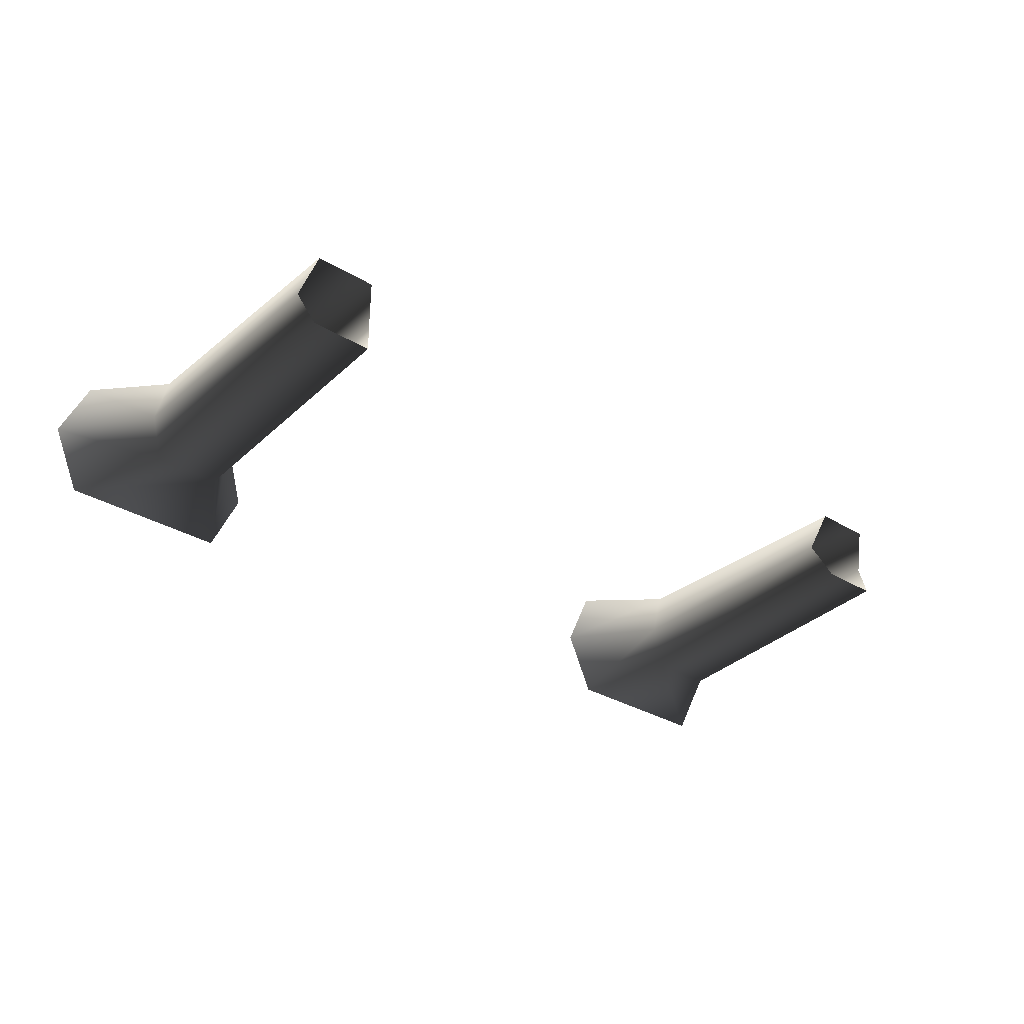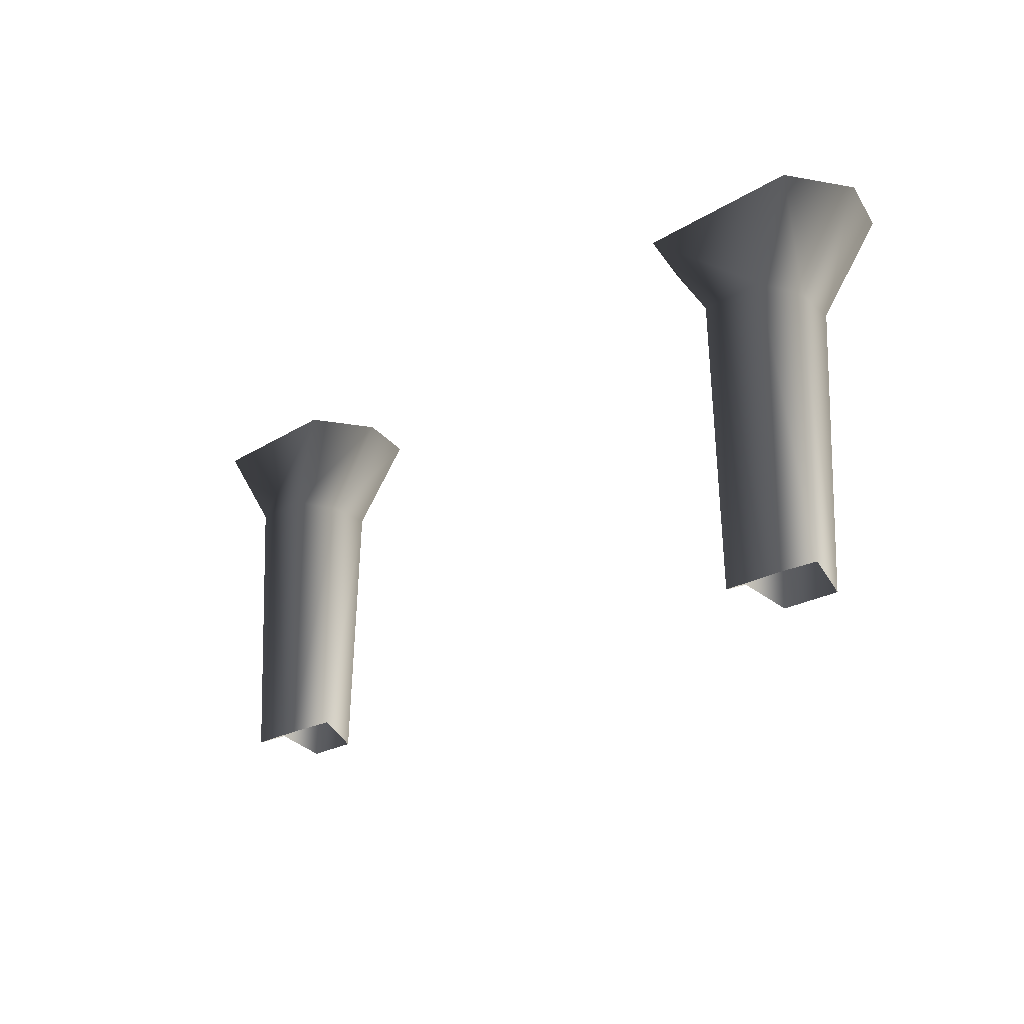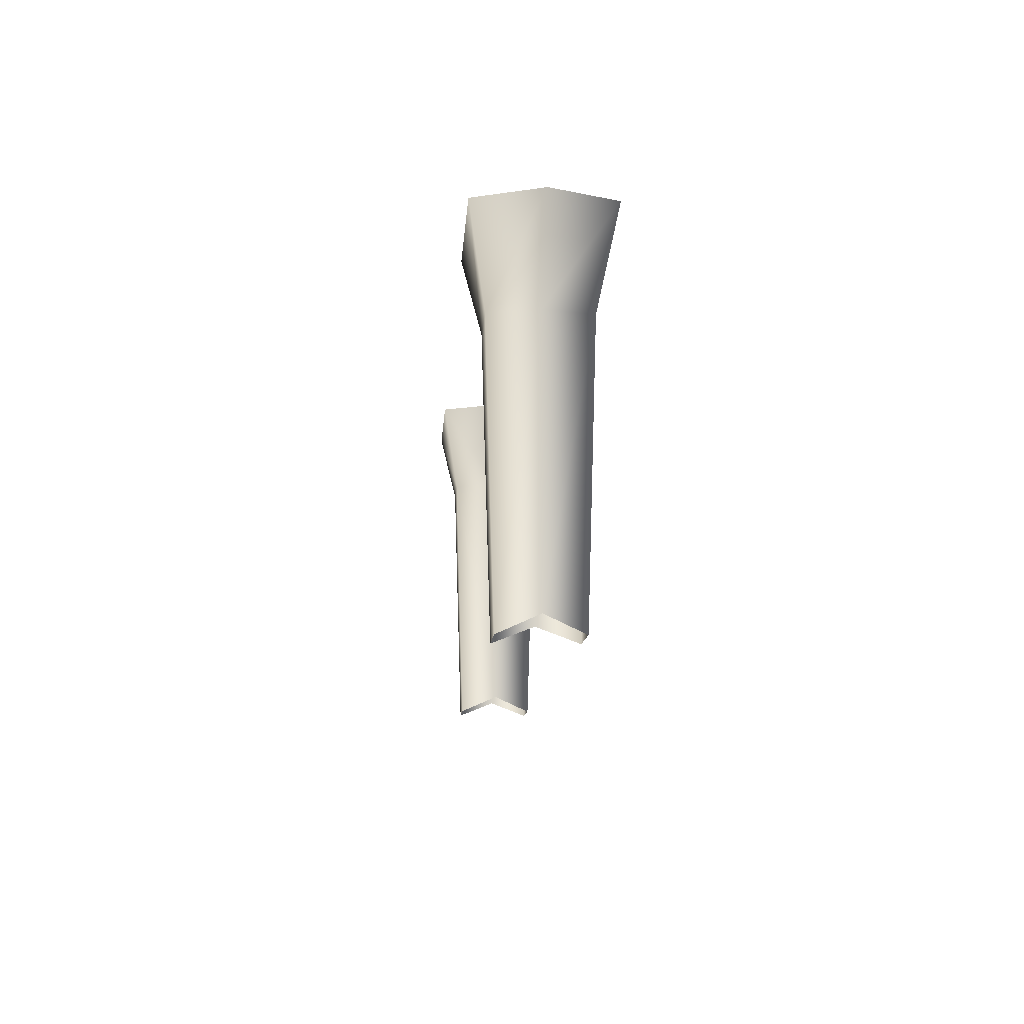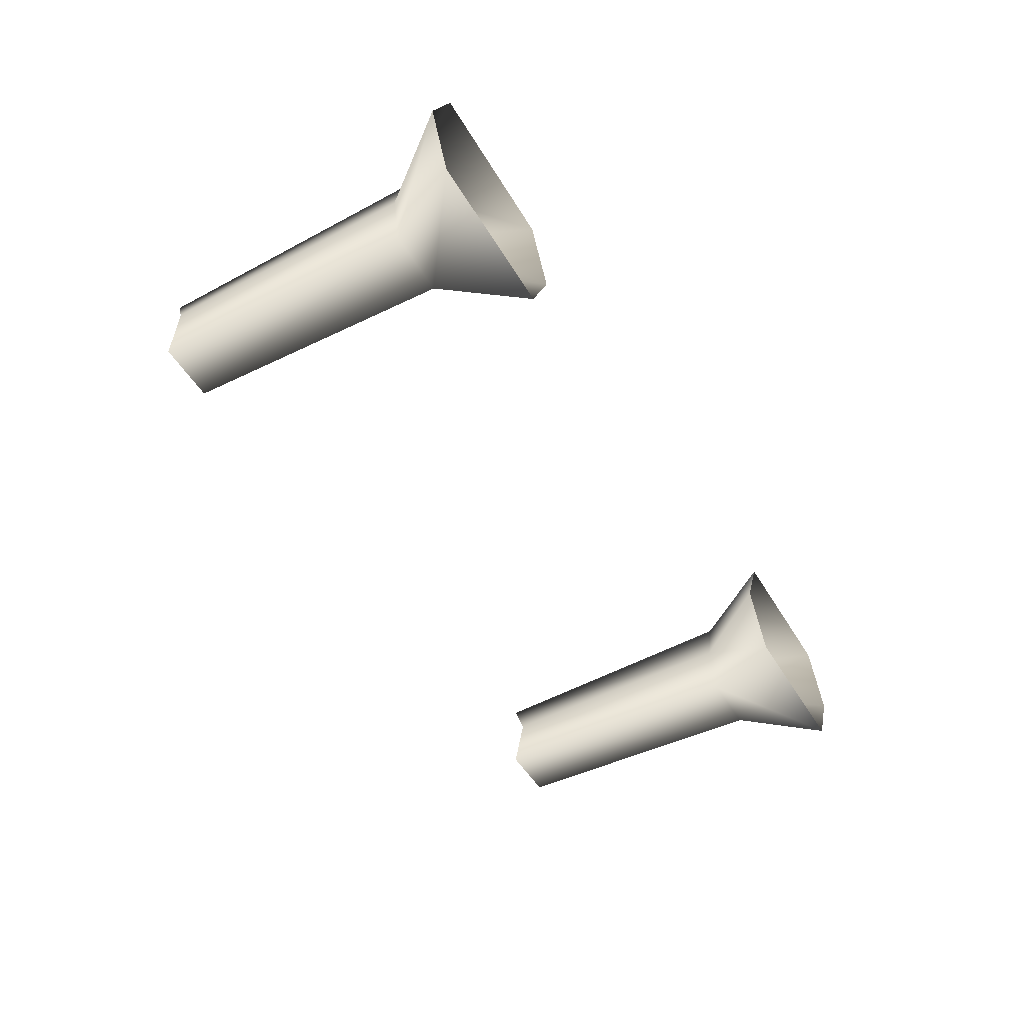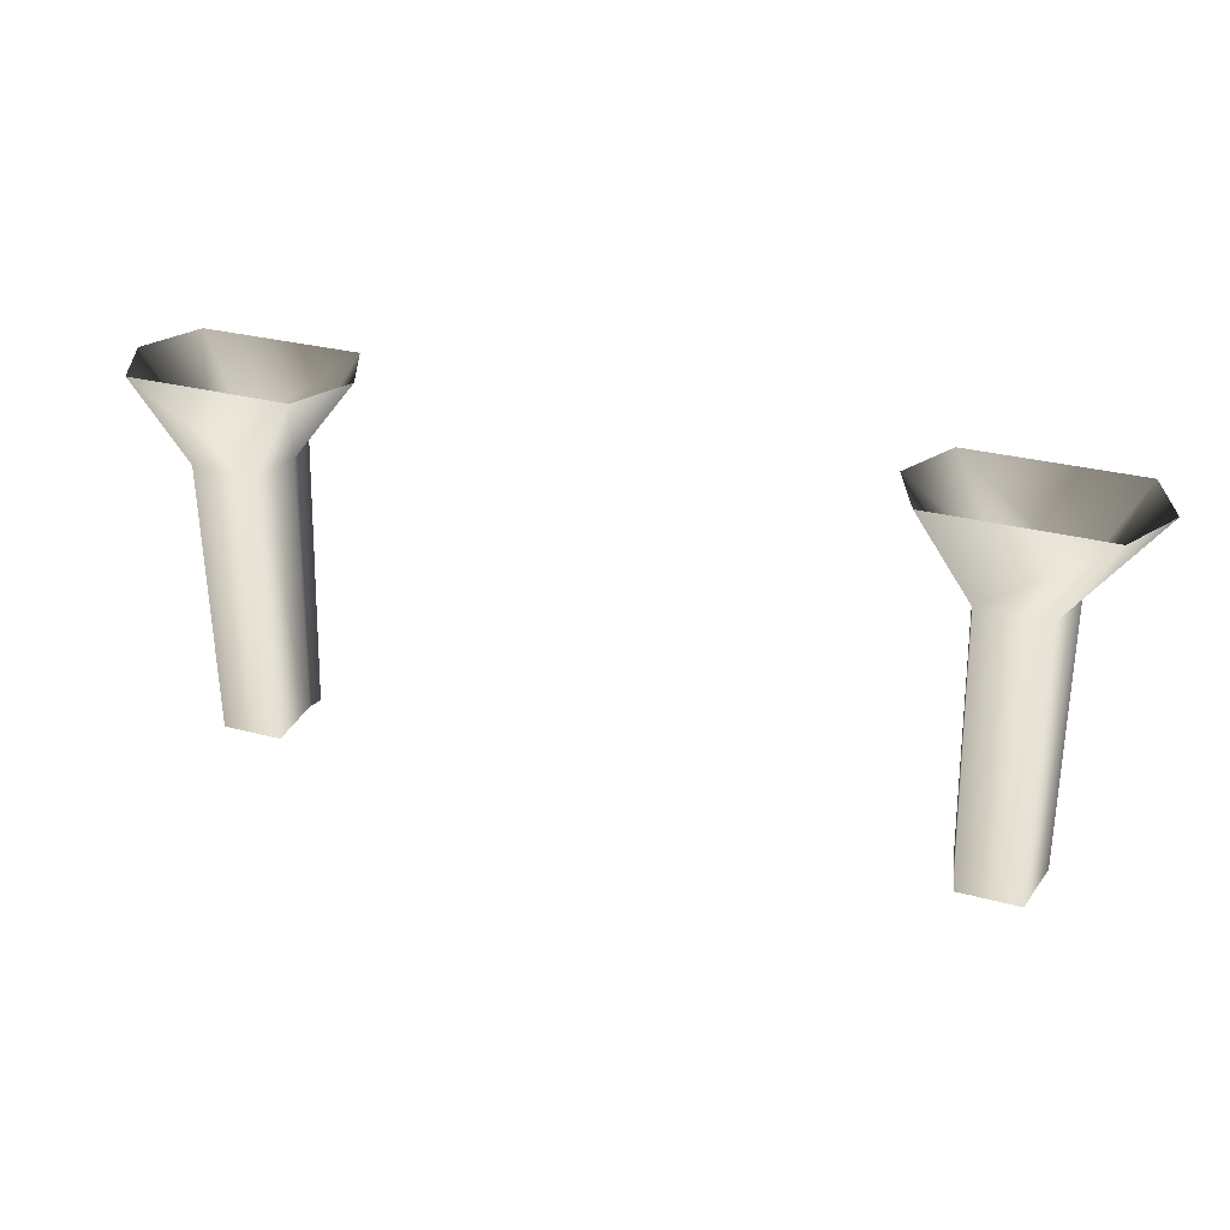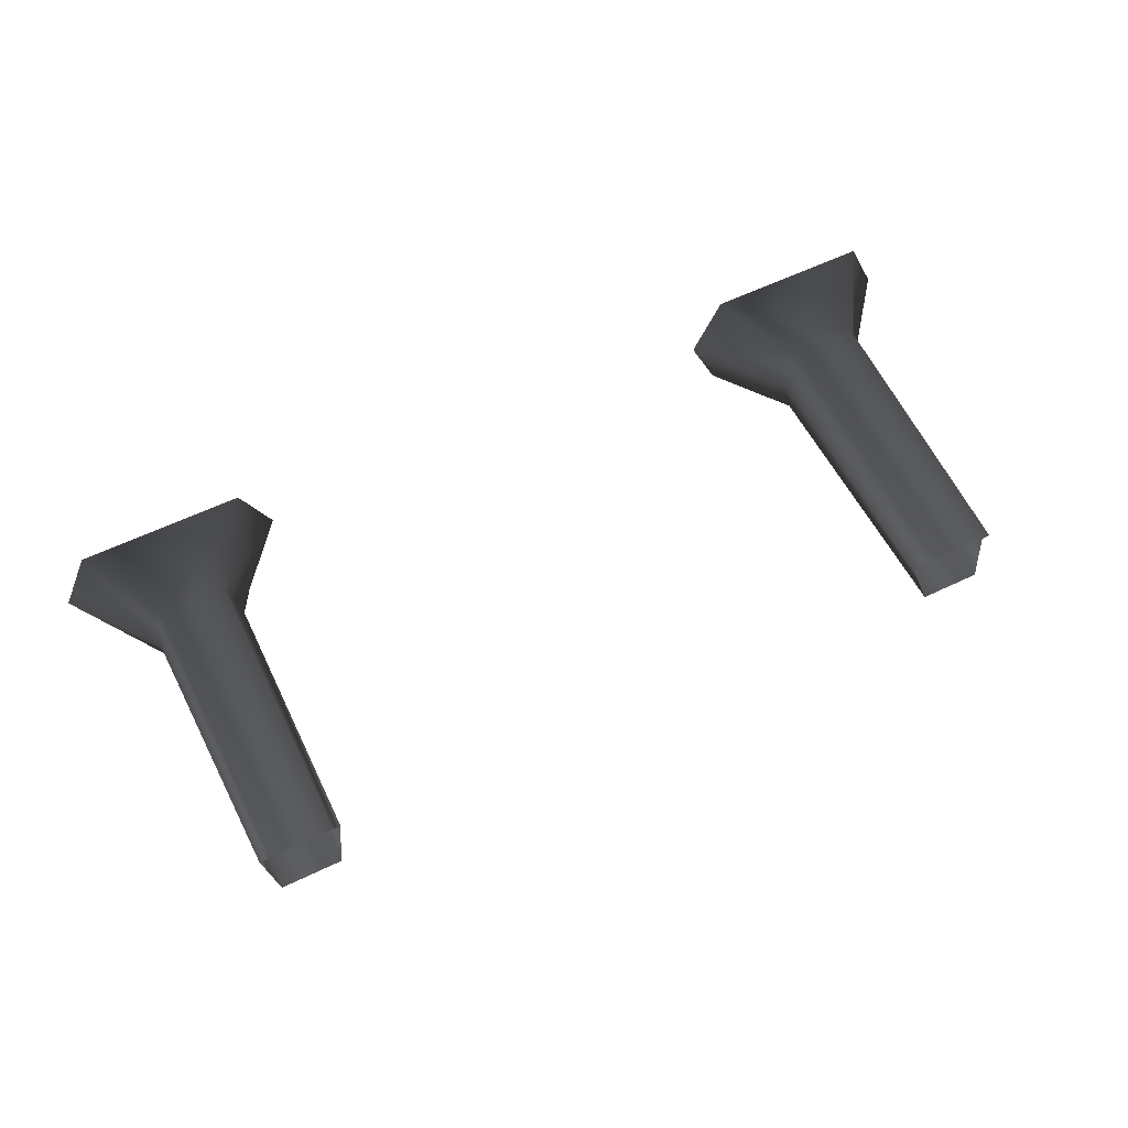
<metadata>
{"format":"obj","ext":"obj","renderer":"f3d","projection":"perspective","resolution":1024,"background":"white","views":[{"elev":-32.5,"azim":140.2,"up":"+Y"},{"elev":-21.6,"azim":-131.8,"up":"+Z"},{"elev":-11.2,"azim":86.4,"up":"+Z"},{"elev":-49.3,"azim":-60.4,"up":"+Y"},{"elev":28.1,"azim":22.4,"up":"+Z"},{"elev":59.6,"azim":153.7,"up":"+Y"}]}
</metadata>
<code>
v 0.3294 0.0483 0.06318
v 0.3318 0.03982 -0.2173
v 0.3937 0.03982 -0.2173
v 0.396 0.0483 0.06318
v 0.2794 0.06509 0.1486
v 0.4461 0.06509 0.1486
v 0.3294 -0.0483 0.06318
v 0.3318 -0.03984 -0.2173
v 0.321 1.203e-06 -0.2007
v 0.3178 1.144e-06 0.06318
v 0.3318 0.03982 -0.2173
v 0.3294 0.0483 0.06318
v 0.2502 8.653e-07 0.1486
v 0.2794 0.06509 0.1486
v 0.2794 -0.06511 0.1486
v 0.396 -0.0483 0.06318
v 0.3937 -0.03984 -0.2173
v 0.3318 -0.03984 -0.2173
v 0.3294 -0.0483 0.06318
v 0.4461 -0.06511 0.1486
v 0.2794 -0.06511 0.1486
v 0.4077 1.494e-06 0.06318
v 0.4045 1.528e-06 -0.2007
v 0.3937 -0.03984 -0.2173
v 0.396 -0.0483 0.06318
v 0.396 0.0483 0.06318
v 0.3937 0.03982 -0.2173
v 0.4461 0.06509 0.1486
v 0.4752 1.742e-06 0.1486
v 0.4461 -0.06511 0.1486
v -0.3294 0.0483 0.06318
v -0.396 0.0483 0.06318
v -0.3937 0.03983 -0.2173
v -0.3318 0.03984 -0.2173
v -0.2794 0.06511 0.1486
v -0.4461 0.0651 0.1486
v -0.3294 -0.0483 0.06318
v -0.3178 -1.333e-06 0.06318
v -0.321 -1.299e-06 -0.2007
v -0.3318 -0.03982 -0.2173
v -0.3318 0.03984 -0.2173
v -0.3294 0.0483 0.06318
v -0.2502 -1.085e-06 0.1486
v -0.2794 0.06511 0.1486
v -0.2794 -0.06509 0.1486
v -0.396 -0.0483 0.06318
v -0.3294 -0.0483 0.06318
v -0.3318 -0.03982 -0.2173
v -0.3937 -0.03982 -0.2173
v -0.4461 -0.06509 0.1486
v -0.2794 -0.06509 0.1486
v -0.4077 -1.683e-06 0.06318
v -0.396 -0.0483 0.06318
v -0.3937 -0.03982 -0.2173
v -0.4045 -1.624e-06 -0.2007
v -0.396 0.0483 0.06318
v -0.3937 0.03983 -0.2173
v -0.4461 0.0651 0.1486
v -0.4752 -1.962e-06 0.1486
v -0.4461 -0.06509 0.1486
g Mid_Part.001_36894_702
f 1 3 2
f 1 4 3
f 5 4 1
f 5 6 4
f 7 9 8
f 7 10 9
f 10 11 9
f 10 12 11
f 13 12 10
f 13 14 12
f 15 10 7
f 15 13 10
f 16 18 17
f 16 19 18
f 20 19 16
f 20 21 19
f 22 24 23
f 22 25 24
f 26 22 23
f 26 23 27
f 28 22 26
f 28 29 22
f 29 25 22
f 29 30 25
f 31 33 32
f 31 34 33
f 35 31 32
f 35 32 36
f 37 39 38
f 37 40 39
f 38 39 41
f 38 41 42
f 43 38 42
f 43 42 44
f 45 38 43
f 45 37 38
f 46 48 47
f 46 49 48
f 50 46 47
f 50 47 51
f 52 54 53
f 52 55 54
f 56 55 52
f 56 57 55
f 58 56 52
f 58 52 59
f 59 52 53
f 59 53 60

</code>
